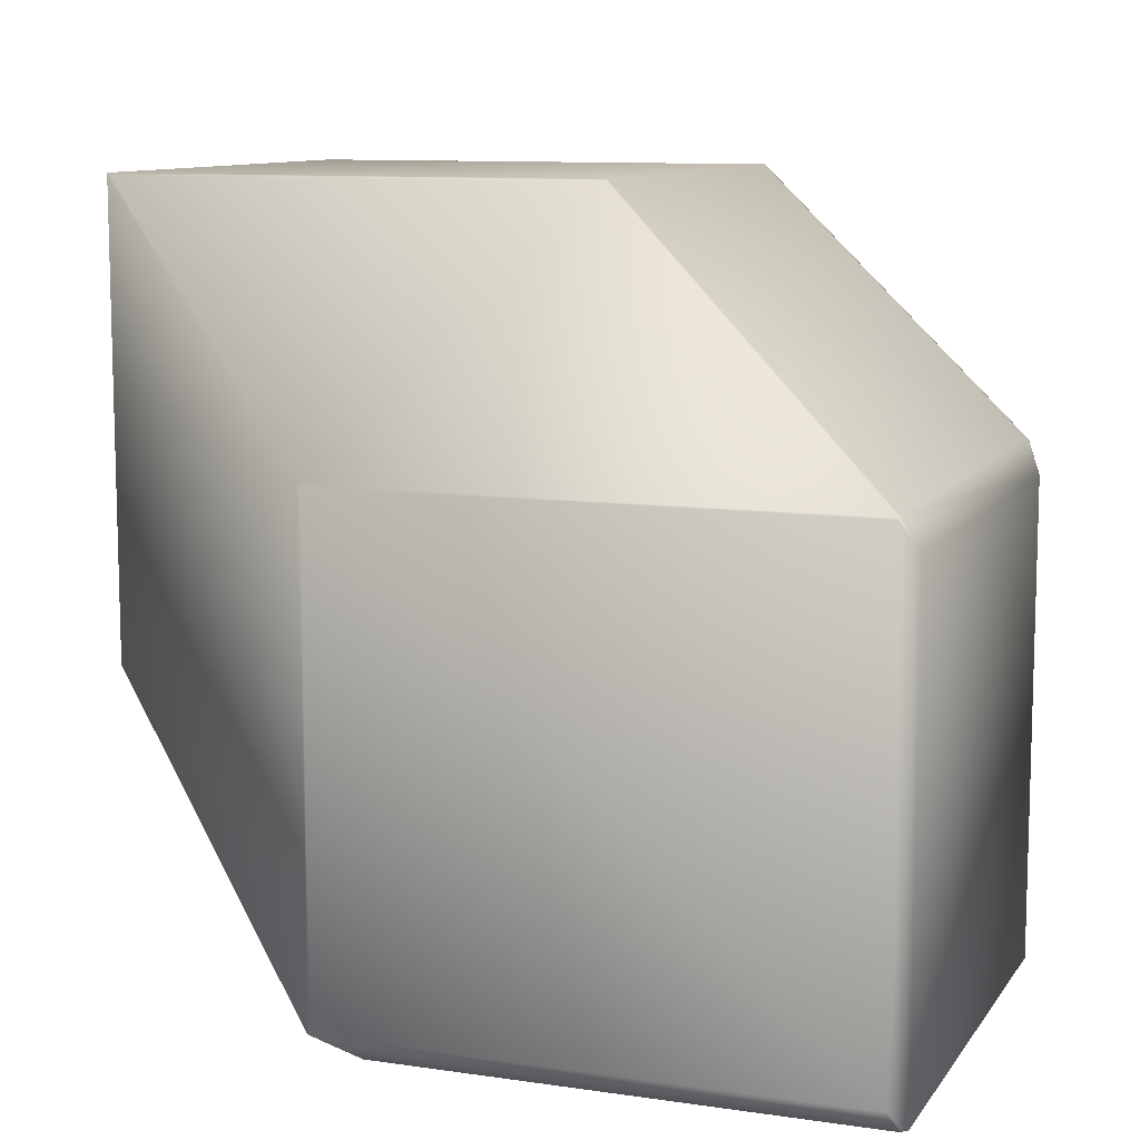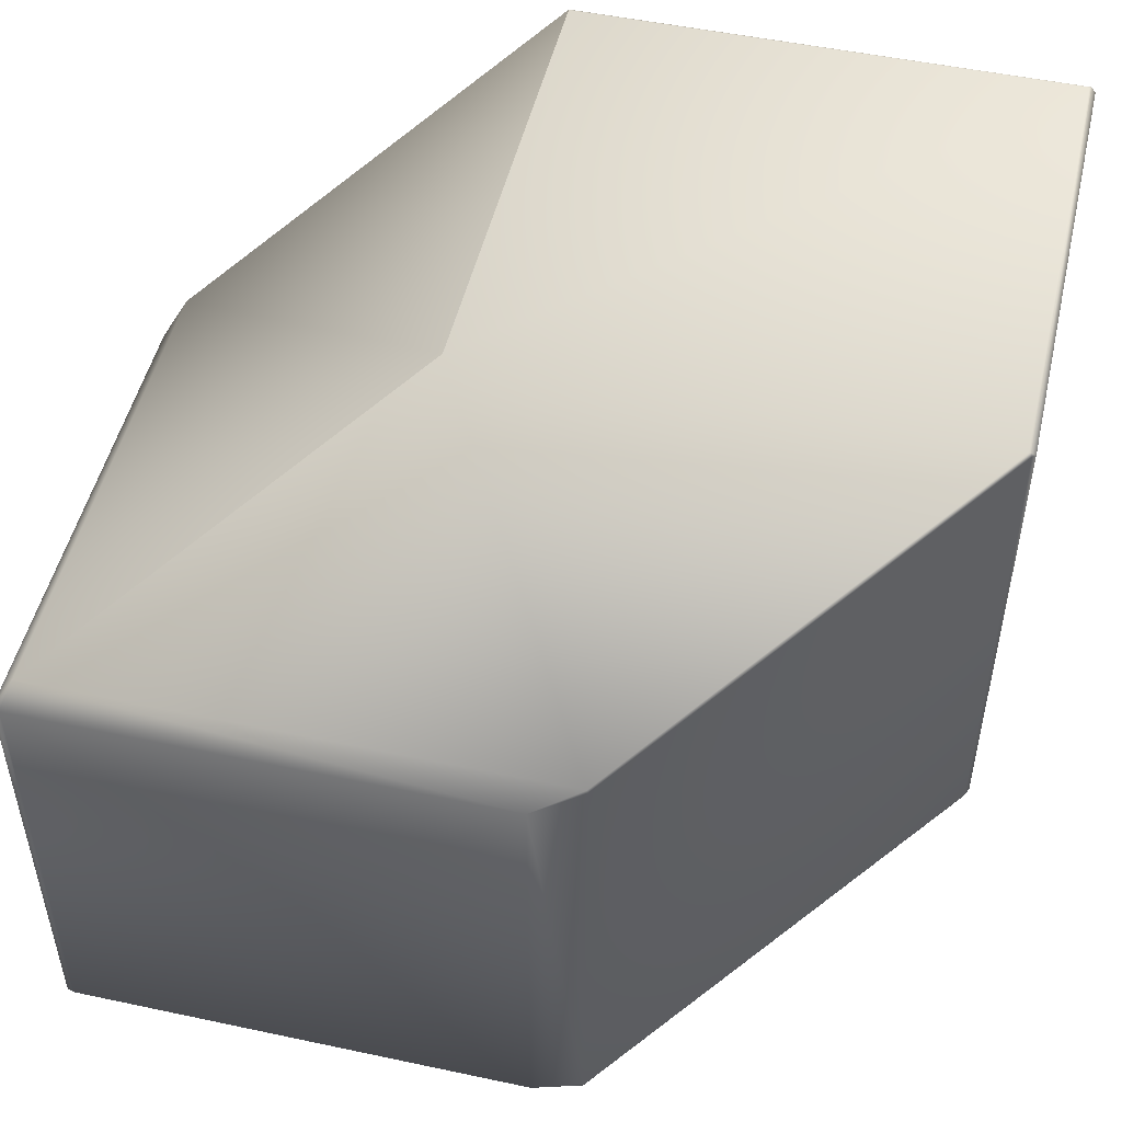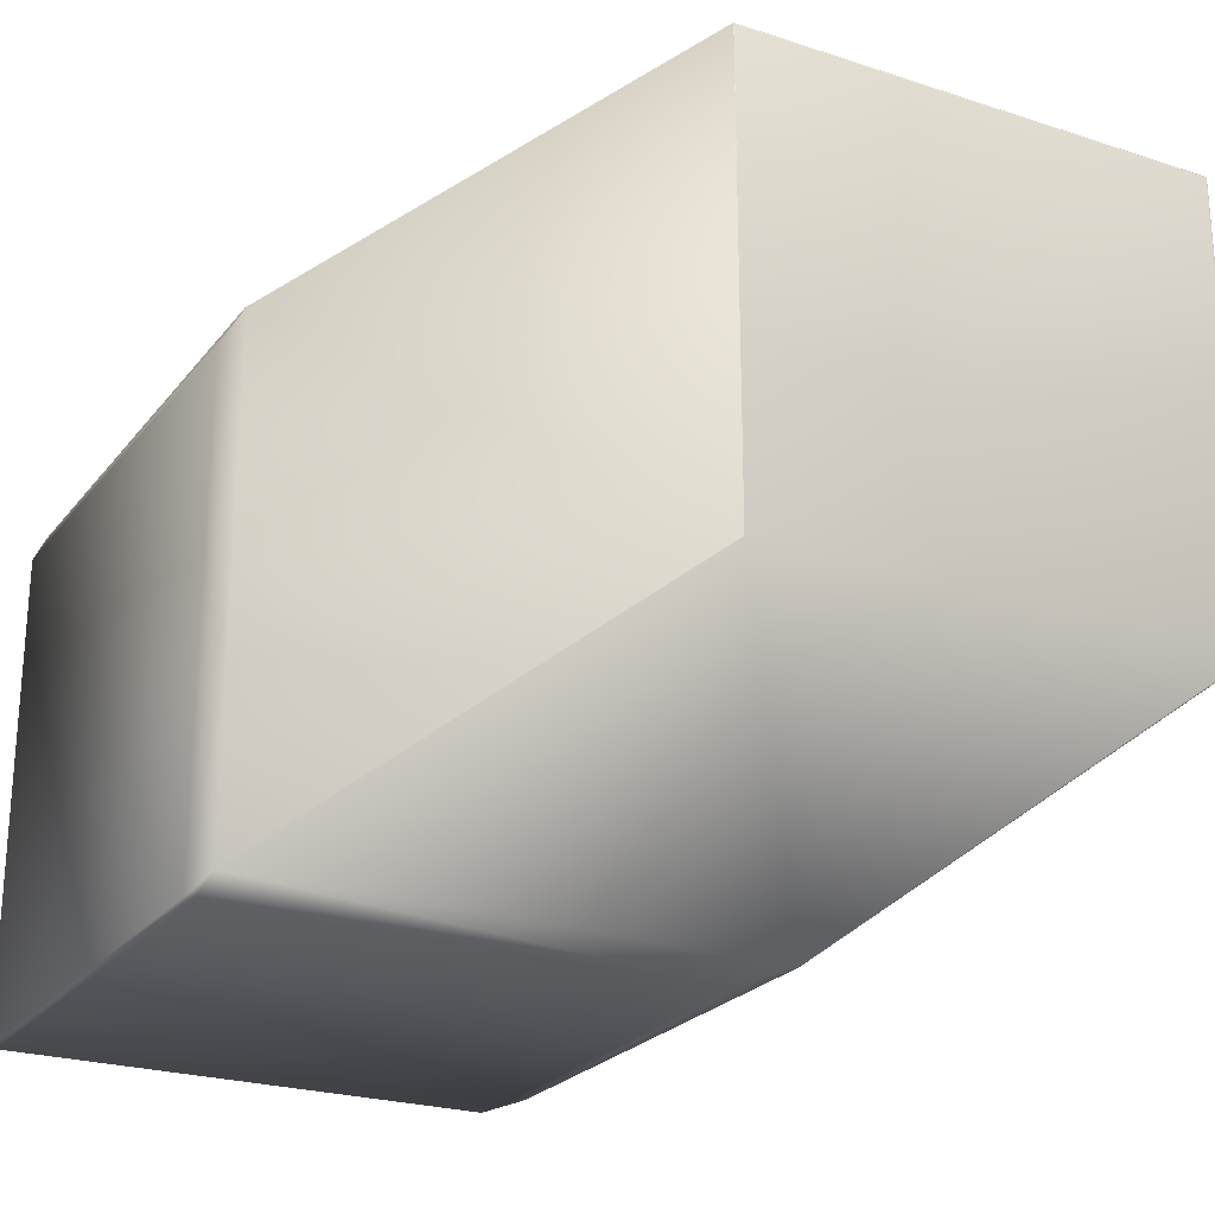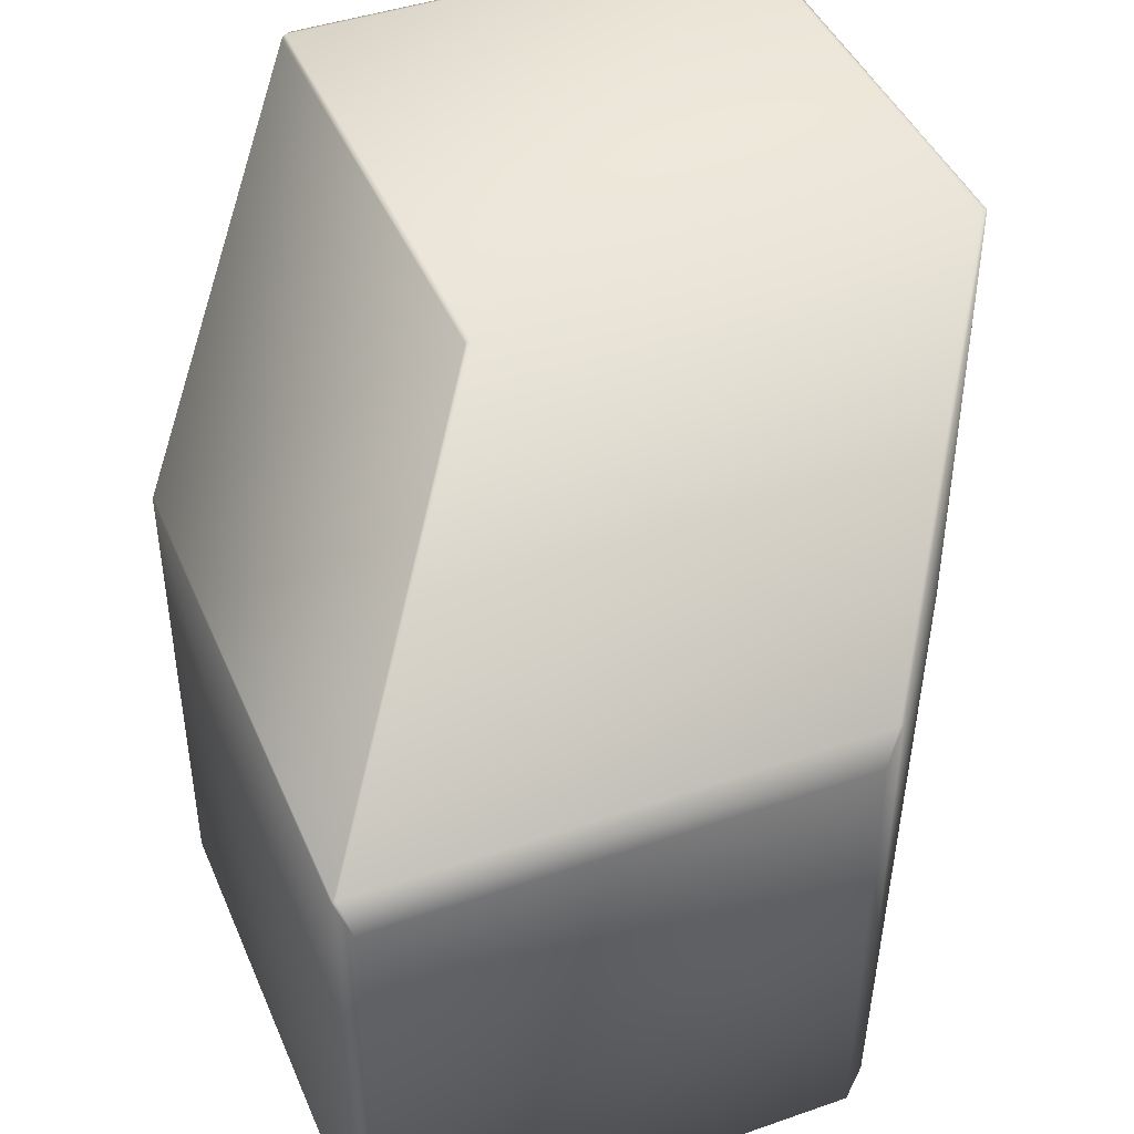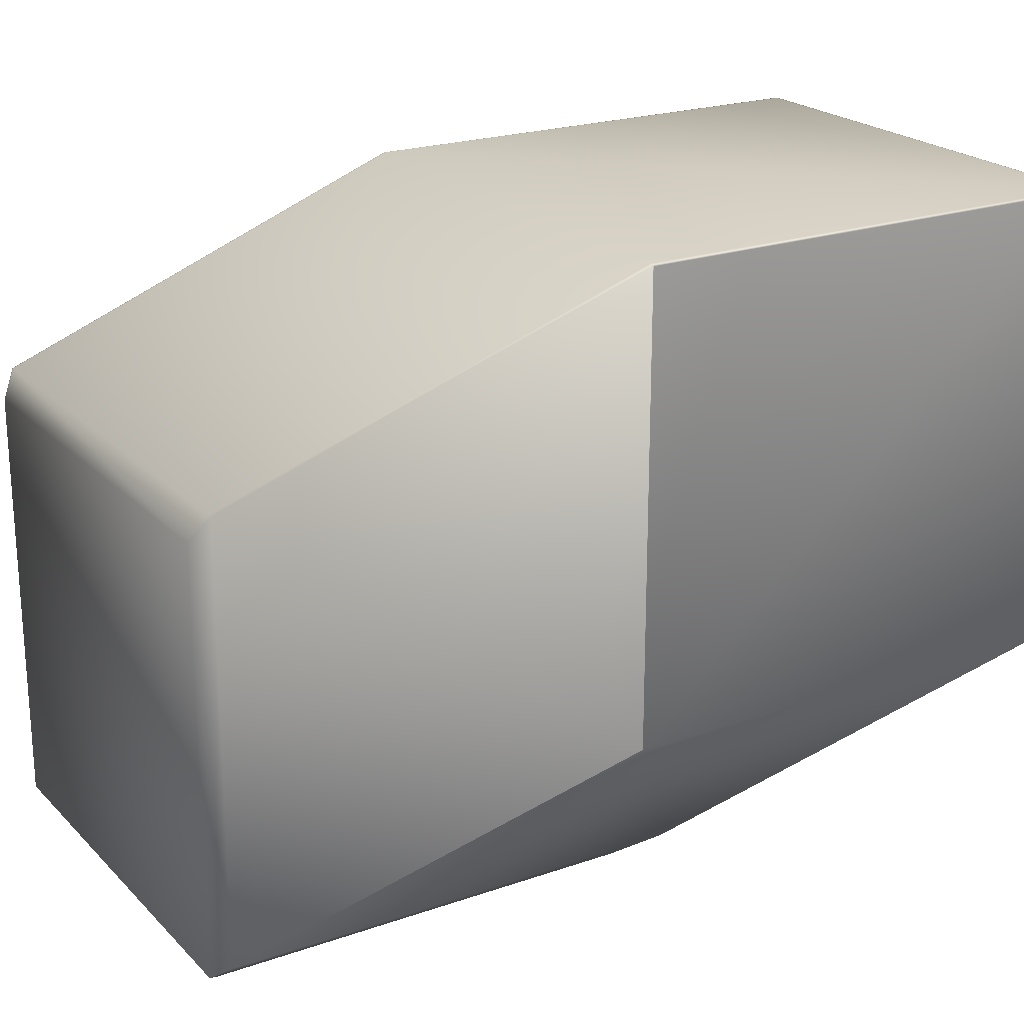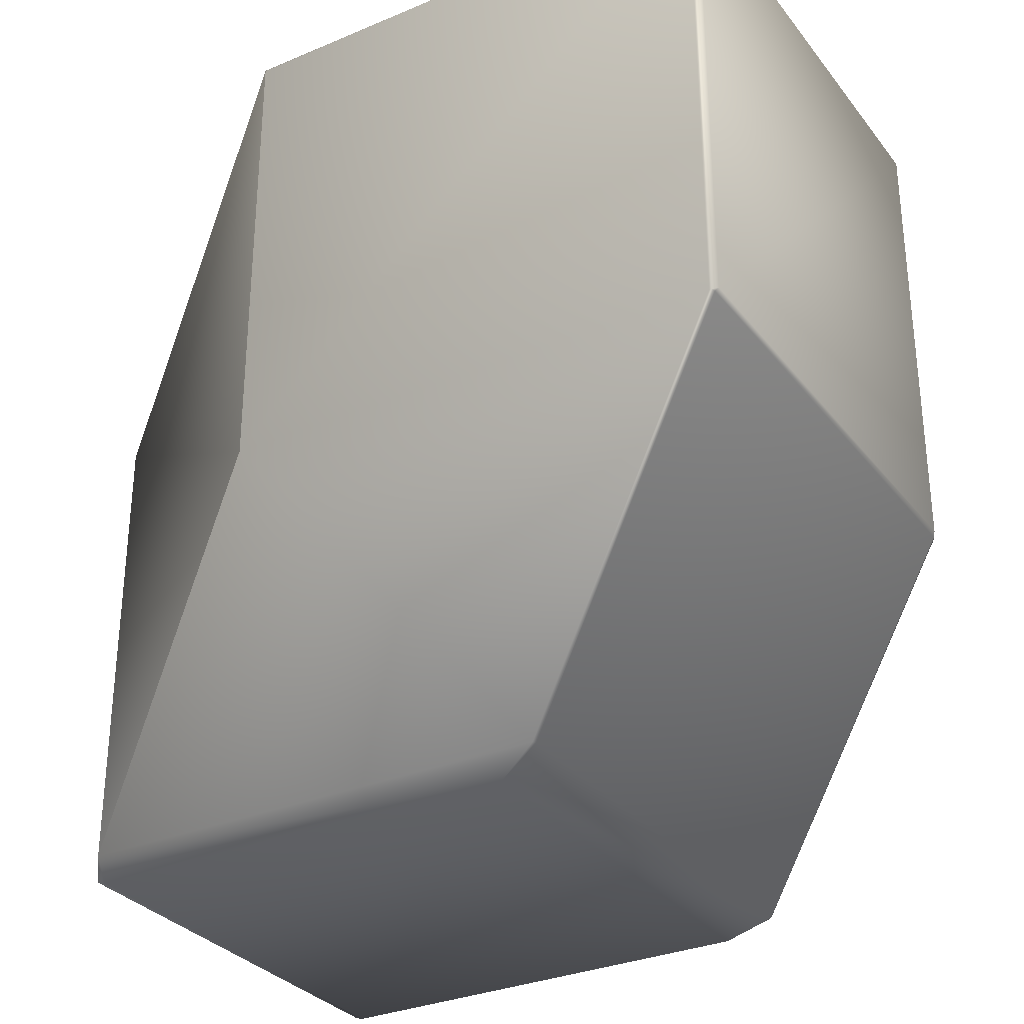
<metadata>
{"format":"obj","ext":"obj","renderer":"f3d","projection":"perspective","resolution":1024,"background":"white","views":[{"elev":10.1,"azim":20.6,"up":"+Z"},{"elev":50.0,"azim":-166.8,"up":"+Y"},{"elev":-23.9,"azim":151.5,"up":"+Z"},{"elev":43.7,"azim":67.8,"up":"+Z"},{"elev":21.8,"azim":148.6,"up":"+Z"},{"elev":-31.3,"azim":-149.0,"up":"+Z"}]}
</metadata>
<code>
v 0.4086 -0.02938 0.5907
v 0.4086 -0.0294 0.591
v 0.4086 -0.0294 0.485
v 0.4086 -0.02938 0.485
v 0.2971 -0.02938 0.5907
v 0.4086 -0.03037 0.5911
v 0.4824 -0.0816 0.536
v 0.2966 -0.0294 0.591
v 0.4823 -0.08068 0.5359
v 0.4086 -0.1383 0.5911
v 0.2963 -0.03037 0.5911
v 0.4823 -0.08068 0.4279
v 0.2971 -0.02938 0.485
v 0.367 -0.08068 0.4279
v 0.4086 -0.1395 0.5907
v 0.4086 -0.1391 0.591
v 0.2971 -0.1395 0.5907
v 0.367 -0.1938 0.5359
v 0.4823 -0.1938 0.5359
v 0.2966 -0.1391 0.591
v 0.4824 -0.1931 0.536
v 0.2963 -0.1383 0.5911
v 0.2966 -0.0294 0.485
v 0.2956 -0.03071 0.5911
v 0.2956 -0.03071 0.4858
v 0.2956 -0.1372 0.5911
v 0.2963 -0.03037 0.485
v 0.3667 -0.0816 0.4279
v 0.2963 -0.1383 0.485
v 0.2956 -0.1372 0.4858
v 0.2966 -0.1391 0.485
v 0.3667 -0.1931 0.4279
v 0.367 -0.1938 0.4279
v 0.4858 -0.08561 0.5291
v 0.4858 -0.08561 0.4238
v 0.4858 -0.1913 0.5291
v 0.4842 -0.08588 0.4234
v 0.4858 -0.1913 0.4238
v 0.4842 -0.1916 0.4234
v 0.3778 -0.08588 0.4234
v 0.4822 -0.1941 0.5355
v 0.4822 -0.1941 0.4279
v 0.3677 -0.1941 0.5355
v 0.4845 -0.1918 0.4239
v 0.3778 -0.1916 0.4234
v 0.3677 -0.1941 0.4279
f 1 2 3
f 1 4 5
f 1 3 4
f 1 5 2
f 2 6 7
f 2 5 8
f 2 8 6
f 2 9 3
f 2 7 9
f 6 10 7
f 6 8 11
f 6 11 10
f 4 3 12
f 4 13 5
f 4 12 14
f 4 14 13
f 3 9 12
f 15 16 17
f 15 17 18
f 15 19 16
f 15 18 19
f 16 10 20
f 16 20 17
f 16 19 21
f 16 21 10
f 10 11 22
f 10 22 20
f 10 21 7
f 5 13 23
f 5 23 8
f 8 24 11
f 8 23 25
f 8 25 24
f 11 24 26
f 11 26 22
f 24 25 26
f 13 14 23
f 23 27 25
f 23 14 28
f 23 28 27
f 27 29 30
f 27 30 25
f 27 28 29
f 25 30 26
f 17 20 18
f 20 22 26
f 20 26 30
f 20 31 18
f 20 30 31
f 31 29 32
f 31 30 29
f 31 33 18
f 31 32 33
f 29 28 32
f 34 9 7
f 34 7 21
f 34 35 12
f 34 12 9
f 34 36 35
f 34 21 36
f 35 37 12
f 35 36 38
f 35 38 37
f 37 38 39
f 37 39 40
f 37 40 12
f 12 40 14
f 36 41 42
f 36 19 41
f 36 21 19
f 36 42 38
f 41 19 43
f 41 43 42
f 19 18 43
f 38 44 39
f 38 42 44
f 39 44 42
f 39 42 45
f 39 45 40
f 42 43 46
f 42 46 45
f 40 28 14
f 40 45 32
f 40 32 28
f 43 18 33
f 43 33 46
f 45 46 33
f 45 33 32

</code>
